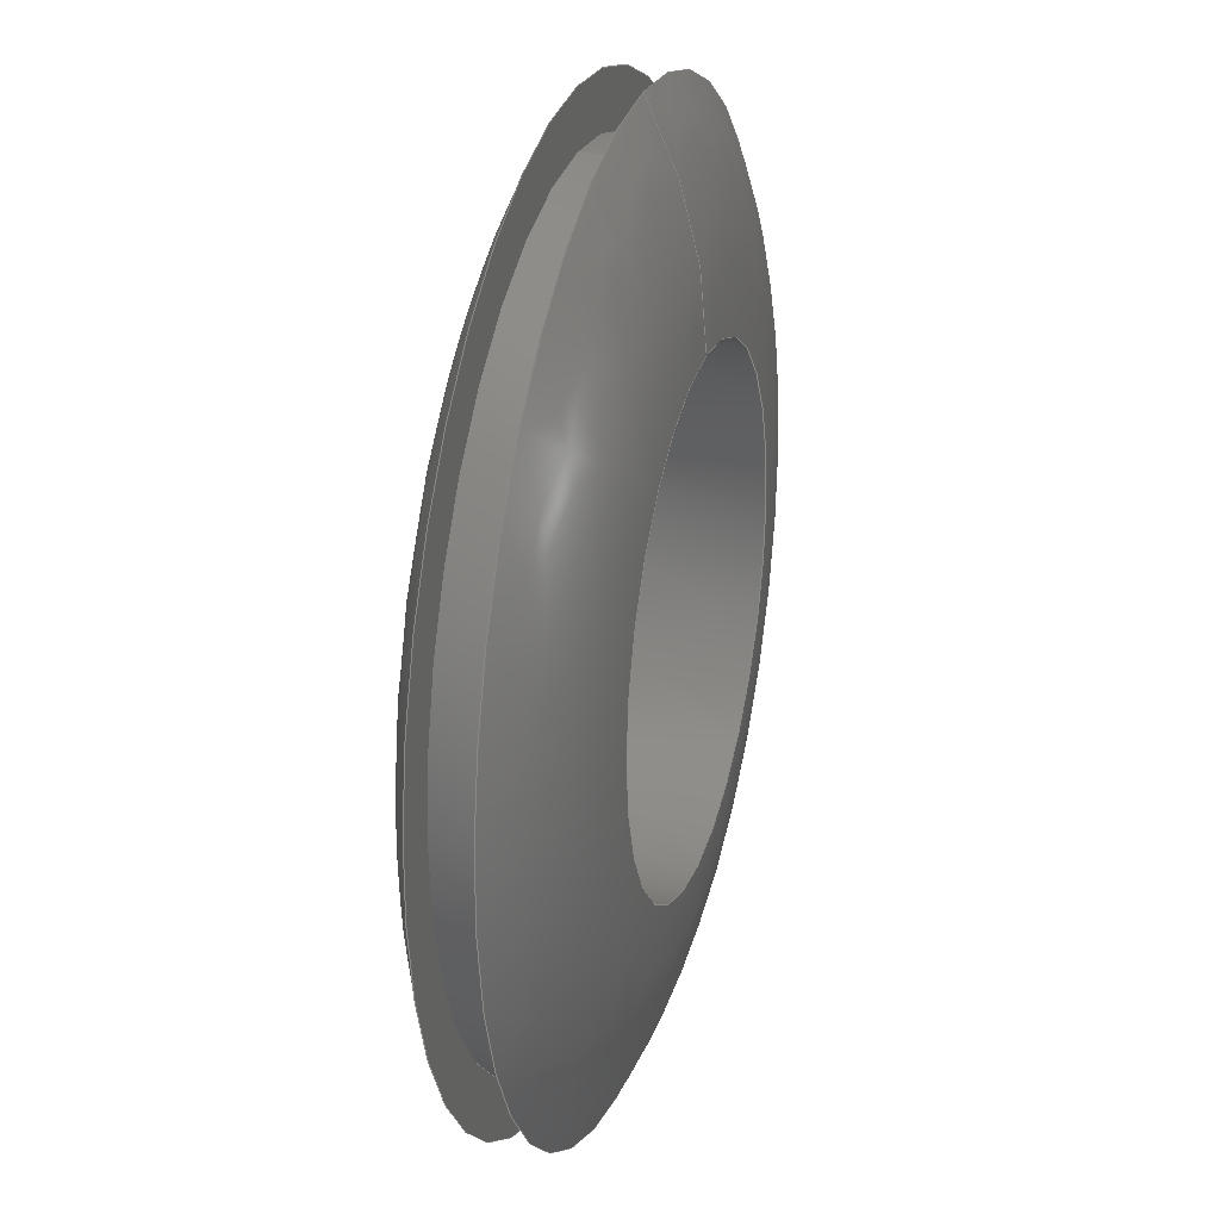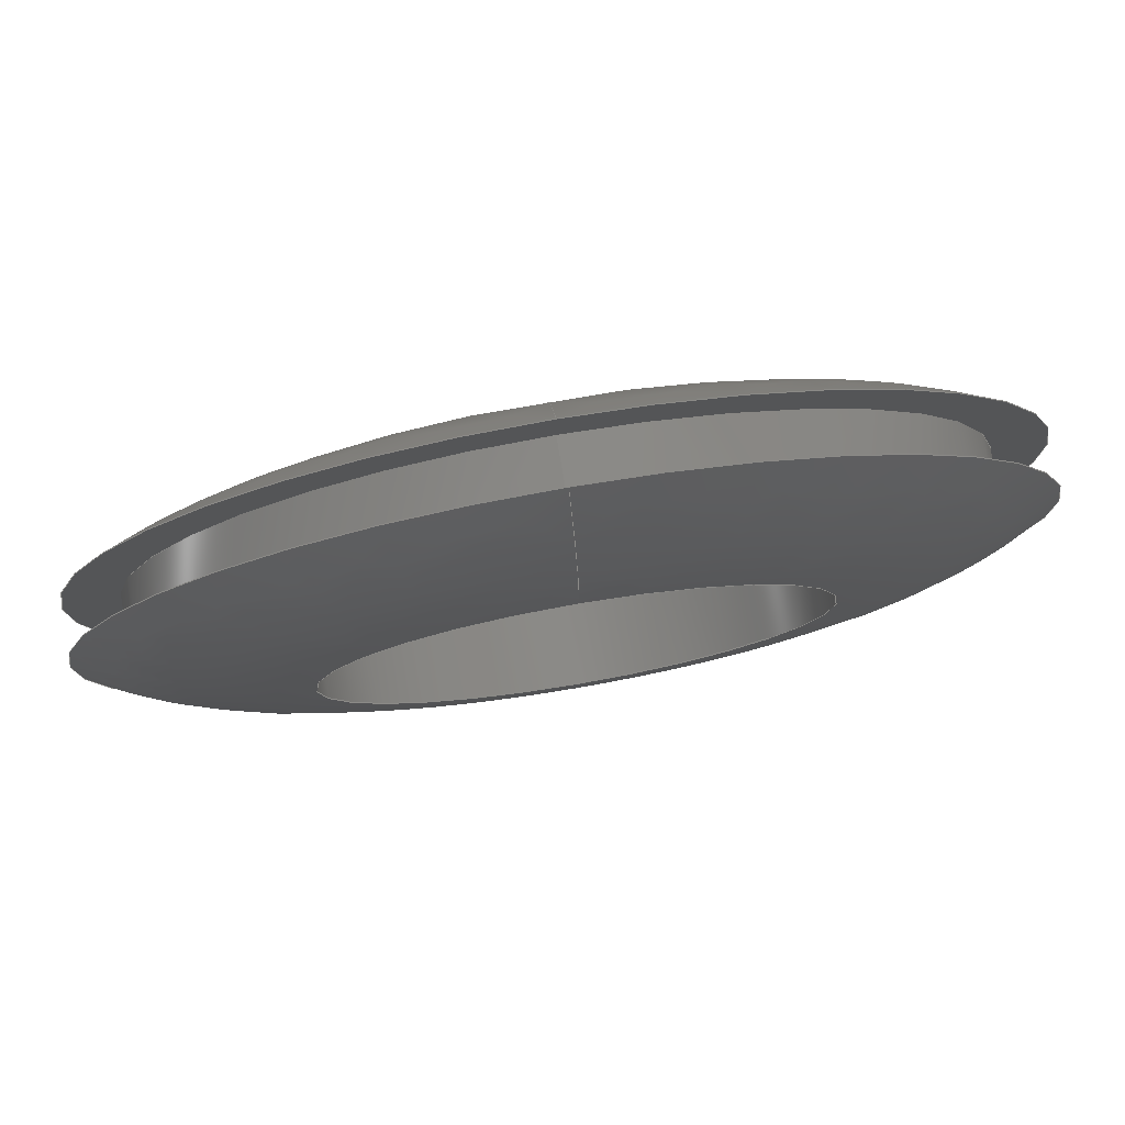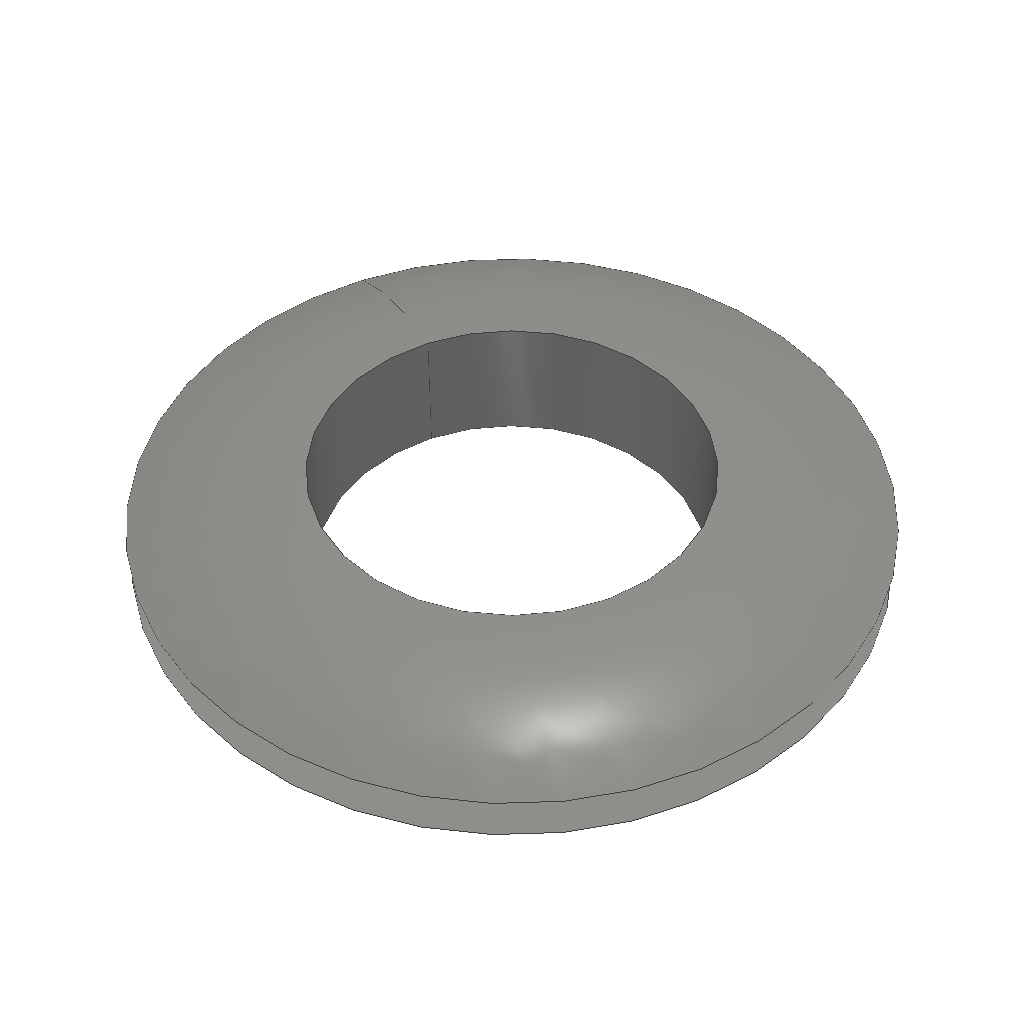
<metadata>
{"format":"step","ext":"stp","renderer":"f3d","projection":"perspective","resolution":1024,"background":"white","views":[{"elev":27.1,"azim":-74.4,"up":"+Z"},{"elev":79.5,"azim":-9.7,"up":"+Z"},{"elev":44.8,"azim":154.2,"up":"+Y"}]}
</metadata>
<code>
ISO-10303-21;
DATA;
#1=MECHANICAL_DESIGN_GEOMETRIC_PRESENTATION_REPRESENTATION('',(#4),#274);
#2=SHAPE_REPRESENTATION_RELATIONSHIP('SRR','None',#284,#3);
#3=ADVANCED_BREP_SHAPE_REPRESENTATION('',(#5),#273);
#4=STYLED_ITEM('',(#293),#5);
#5=MANIFOLD_SOLID_BREP('Body1',#112);
#6=(
BOUNDED_SURFACE()
B_SPLINE_SURFACE(2,2,((#200,#201,#202,#203,#204,#205,#206,#207,#208),(#209,
#210,#211,#212,#213,#214,#215,#216,#217),(#218,#219,#220,#221,#222,#223,
#224,#225,#226)),.UNSPECIFIED.,.F.,.T.,.F.)
B_SPLINE_SURFACE_WITH_KNOTS((3,3),(3,2,2,2,3),(1.081,1.571),
(-3.142,-1.571,0,1.571,3.142),
 .UNSPECIFIED.)
GEOMETRIC_REPRESENTATION_ITEM()
RATIONAL_B_SPLINE_SURFACE(((1,0.7071,1,0.7071,1,
0.7071,1,0.7071,1),(0.9701,0.686,
0.9701,0.686,0.9701,0.686,
0.9701,0.686,0.9701),(1,0.7071,
1,0.7071,1,0.7071,1,0.7071,1)))
REPRESENTATION_ITEM('')
SURFACE()
);
#7=(
BOUNDED_SURFACE()
B_SPLINE_SURFACE(2,2,((#238,#239,#240,#241,#242,#243,#244,#245,#246),(#247,
#248,#249,#250,#251,#252,#253,#254,#255),(#256,#257,#258,#259,#260,#261,
#262,#263,#264)),.UNSPECIFIED.,.F.,.T.,.F.)
B_SPLINE_SURFACE_WITH_KNOTS((3,3),(3,2,2,2,3),(-1.571,-1.081),
(-3.142,-1.571,0,1.571,3.142),
 .UNSPECIFIED.)
GEOMETRIC_REPRESENTATION_ITEM()
RATIONAL_B_SPLINE_SURFACE(((1,0.7071,1,0.7071,1,
0.7071,1,0.7071,1),(0.9701,0.686,
0.9701,0.686,0.9701,0.686,
0.9701,0.686,0.9701),(1,0.7071,
1,0.7071,1,0.7071,1,0.7071,1)))
REPRESENTATION_ITEM('')
SURFACE()
);
#8=FACE_BOUND('',#20,.T.);
#9=FACE_BOUND('',#25,.T.);
#10=PLANE('',#131);
#11=PLANE('',#143);
#12=FACE_OUTER_BOUND('',#18,.T.);
#13=FACE_OUTER_BOUND('',#19,.T.);
#14=FACE_OUTER_BOUND('',#21,.T.);
#15=FACE_OUTER_BOUND('',#22,.T.);
#16=FACE_OUTER_BOUND('',#23,.T.);
#17=FACE_OUTER_BOUND('',#24,.T.);
#18=EDGE_LOOP('',(#72,#73,#74,#75,#76,#77));
#19=EDGE_LOOP('',(#78,#79));
#20=EDGE_LOOP('',(#80,#81));
#21=EDGE_LOOP('',(#82,#83,#84,#85,#86,#87));
#22=EDGE_LOOP('',(#88,#89,#90,#91,#92,#93));
#23=EDGE_LOOP('',(#94,#95,#96,#97,#98,#99));
#24=EDGE_LOOP('',(#100,#101));
#25=EDGE_LOOP('',(#102,#103));
#26=LINE('',#191,#28);
#27=LINE('',#234,#29);
#28=VECTOR('',#152,0.4688);
#29=VECTOR('',#171,0.2812);
#30=CIRCLE('',#127,0.4688);
#31=CIRCLE('',#128,0.4688);
#32=CIRCLE('',#129,0.4687);
#33=CIRCLE('',#130,0.4687);
#34=CIRCLE('',#132,0.5313);
#35=CIRCLE('',#133,0.5313);
#36=CIRCLE('',#134,0.2812);
#37=CIRCLE('',#135,0.2812);
#38=CIRCLE('',#136,0.5312);
#39=CIRCLE('',#138,0.2812);
#40=CIRCLE('',#139,0.2812);
#41=CIRCLE('',#140,0.5312);
#42=CIRCLE('',#141,0.5312);
#43=CIRCLE('',#142,0.5312);
#44=VERTEX_POINT('',#186);
#45=VERTEX_POINT('',#187);
#46=VERTEX_POINT('',#190);
#47=VERTEX_POINT('',#192);
#48=VERTEX_POINT('',#196);
#49=VERTEX_POINT('',#197);
#50=VERTEX_POINT('',#227);
#51=VERTEX_POINT('',#228);
#52=VERTEX_POINT('',#233);
#53=VERTEX_POINT('',#235);
#54=VERTEX_POINT('',#265);
#55=VERTEX_POINT('',#266);
#56=EDGE_CURVE('',#44,#45,#30,.T.);
#57=EDGE_CURVE('',#45,#44,#31,.T.);
#58=EDGE_CURVE('',#45,#46,#26,.T.);
#59=EDGE_CURVE('',#46,#47,#32,.T.);
#60=EDGE_CURVE('',#47,#46,#33,.T.);
#61=EDGE_CURVE('',#48,#49,#34,.T.);
#62=EDGE_CURVE('',#49,#48,#35,.T.);
#63=EDGE_CURVE('',#50,#51,#36,.T.);
#64=EDGE_CURVE('',#51,#50,#37,.T.);
#65=EDGE_CURVE('',#51,#49,#38,.T.);
#66=EDGE_CURVE('',#51,#52,#27,.T.);
#67=EDGE_CURVE('',#53,#52,#39,.T.);
#68=EDGE_CURVE('',#52,#53,#40,.T.);
#69=EDGE_CURVE('',#54,#55,#41,.T.);
#70=EDGE_CURVE('',#55,#54,#42,.T.);
#71=EDGE_CURVE('',#55,#52,#43,.T.);
#72=ORIENTED_EDGE('',*,*,#56,.F.);
#73=ORIENTED_EDGE('',*,*,#57,.F.);
#74=ORIENTED_EDGE('',*,*,#58,.T.);
#75=ORIENTED_EDGE('',*,*,#59,.T.);
#76=ORIENTED_EDGE('',*,*,#60,.T.);
#77=ORIENTED_EDGE('',*,*,#58,.F.);
#78=ORIENTED_EDGE('',*,*,#61,.F.);
#79=ORIENTED_EDGE('',*,*,#62,.F.);
#80=ORIENTED_EDGE('',*,*,#56,.T.);
#81=ORIENTED_EDGE('',*,*,#57,.T.);
#82=ORIENTED_EDGE('',*,*,#63,.F.);
#83=ORIENTED_EDGE('',*,*,#64,.F.);
#84=ORIENTED_EDGE('',*,*,#65,.T.);
#85=ORIENTED_EDGE('',*,*,#62,.T.);
#86=ORIENTED_EDGE('',*,*,#61,.T.);
#87=ORIENTED_EDGE('',*,*,#65,.F.);
#88=ORIENTED_EDGE('',*,*,#63,.T.);
#89=ORIENTED_EDGE('',*,*,#66,.T.);
#90=ORIENTED_EDGE('',*,*,#67,.F.);
#91=ORIENTED_EDGE('',*,*,#68,.F.);
#92=ORIENTED_EDGE('',*,*,#66,.F.);
#93=ORIENTED_EDGE('',*,*,#64,.T.);
#94=ORIENTED_EDGE('',*,*,#69,.F.);
#95=ORIENTED_EDGE('',*,*,#70,.F.);
#96=ORIENTED_EDGE('',*,*,#71,.T.);
#97=ORIENTED_EDGE('',*,*,#68,.T.);
#98=ORIENTED_EDGE('',*,*,#67,.T.);
#99=ORIENTED_EDGE('',*,*,#71,.F.);
#100=ORIENTED_EDGE('',*,*,#69,.T.);
#101=ORIENTED_EDGE('',*,*,#70,.T.);
#102=ORIENTED_EDGE('',*,*,#60,.F.);
#103=ORIENTED_EDGE('',*,*,#59,.F.);
#104=CYLINDRICAL_SURFACE('',#126,0.4688);
#105=CYLINDRICAL_SURFACE('',#137,0.2812);
#106=ADVANCED_FACE('',(#12),#104,.T.);
#107=ADVANCED_FACE('',(#13,#8),#10,.T.);
#108=ADVANCED_FACE('',(#14),#6,.F.);
#109=ADVANCED_FACE('',(#15),#105,.F.);
#110=ADVANCED_FACE('',(#16),#7,.F.);
#111=ADVANCED_FACE('',(#17,#9),#11,.T.);
#112=CLOSED_SHELL('',(#106,#107,#108,#109,#110,#111));
#113=DERIVED_UNIT_ELEMENT(#115,1);
#114=DERIVED_UNIT_ELEMENT(#278,3);
#115=(
MASS_UNIT()
NAMED_UNIT(*)
SI_UNIT(.KILO.,.GRAM.)
);
#116=DERIVED_UNIT((#113,#114));
#117=MEASURE_REPRESENTATION_ITEM('density measure',
POSITIVE_RATIO_MEASURE(7850),#116);
#118=PROPERTY_DEFINITION_REPRESENTATION(#123,#120);
#119=PROPERTY_DEFINITION_REPRESENTATION(#124,#121);
#120=REPRESENTATION('material name',(#122),#273);
#121=REPRESENTATION('density',(#117),#273);
#122=DESCRIPTIVE_REPRESENTATION_ITEM('Steel','Steel');
#123=PROPERTY_DEFINITION('material property','material name',#286);
#124=PROPERTY_DEFINITION('material property','density of part',#286);
#125=AXIS2_PLACEMENT_3D('placement',#184,#144,#145);
#126=AXIS2_PLACEMENT_3D('',#185,#146,#147);
#127=AXIS2_PLACEMENT_3D('',#188,#148,#149);
#128=AXIS2_PLACEMENT_3D('',#189,#150,#151);
#129=AXIS2_PLACEMENT_3D('',#193,#153,#154);
#130=AXIS2_PLACEMENT_3D('',#194,#155,#156);
#131=AXIS2_PLACEMENT_3D('',#195,#157,#158);
#132=AXIS2_PLACEMENT_3D('',#198,#159,#160);
#133=AXIS2_PLACEMENT_3D('',#199,#161,#162);
#134=AXIS2_PLACEMENT_3D('',#229,#163,#164);
#135=AXIS2_PLACEMENT_3D('',#230,#165,#166);
#136=AXIS2_PLACEMENT_3D('',#231,#167,#168);
#137=AXIS2_PLACEMENT_3D('',#232,#169,#170);
#138=AXIS2_PLACEMENT_3D('',#236,#172,#173);
#139=AXIS2_PLACEMENT_3D('',#237,#174,#175);
#140=AXIS2_PLACEMENT_3D('',#267,#176,#177);
#141=AXIS2_PLACEMENT_3D('',#268,#178,#179);
#142=AXIS2_PLACEMENT_3D('',#269,#180,#181);
#143=AXIS2_PLACEMENT_3D('',#270,#182,#183);
#144=DIRECTION('axis',(0,0,1));
#145=DIRECTION('refdir',(1,0,0));
#146=DIRECTION('center_axis',(0,-1,0));
#147=DIRECTION('ref_axis',(0,0,-1));
#148=DIRECTION('center_axis',(0,-1,0));
#149=DIRECTION('ref_axis',(1,0,0));
#150=DIRECTION('center_axis',(0,-1,0));
#151=DIRECTION('ref_axis',(1,0,0));
#152=DIRECTION('',(0,1,0));
#153=DIRECTION('center_axis',(0,-1,0));
#154=DIRECTION('ref_axis',(1,0,0));
#155=DIRECTION('center_axis',(0,-1,0));
#156=DIRECTION('ref_axis',(1,0,0));
#157=DIRECTION('center_axis',(0,1,0));
#158=DIRECTION('ref_axis',(0,0,1));
#159=DIRECTION('center_axis',(0,-1,0));
#160=DIRECTION('ref_axis',(1,0,0));
#161=DIRECTION('center_axis',(0,-1,0));
#162=DIRECTION('ref_axis',(1,0,0));
#163=DIRECTION('center_axis',(0,-1,0));
#164=DIRECTION('ref_axis',(1,0,0));
#165=DIRECTION('center_axis',(0,-1,0));
#166=DIRECTION('ref_axis',(1,0,0));
#167=DIRECTION('center_axis',(-1,0,-1.225e-16));
#168=DIRECTION('ref_axis',(-1.225e-16,0,1));
#169=DIRECTION('center_axis',(0,-1,0));
#170=DIRECTION('ref_axis',(0,0,-1));
#171=DIRECTION('',(0,1,0));
#172=DIRECTION('center_axis',(0,-1,0));
#173=DIRECTION('ref_axis',(1,0,0));
#174=DIRECTION('center_axis',(0,-1,0));
#175=DIRECTION('ref_axis',(1,0,0));
#176=DIRECTION('center_axis',(0,-1,0));
#177=DIRECTION('ref_axis',(1,0,0));
#178=DIRECTION('center_axis',(0,-1,0));
#179=DIRECTION('ref_axis',(1,0,0));
#180=DIRECTION('center_axis',(-1,0,-1.225e-16));
#181=DIRECTION('ref_axis',(-1.225e-16,0,1));
#182=DIRECTION('center_axis',(0,-1,0));
#183=DIRECTION('ref_axis',(0,0,-1));
#184=CARTESIAN_POINT('',(0,0,0));
#185=CARTESIAN_POINT('Origin',(0,5.201e-15,0));
#186=CARTESIAN_POINT('',(0,-0.03125,-0.4688));
#187=CARTESIAN_POINT('',(-5.741e-17,-0.03125,0.4688));
#188=CARTESIAN_POINT('Origin',(0,-0.03125,0));
#189=CARTESIAN_POINT('Origin',(0,-0.03125,0));
#190=CARTESIAN_POINT('',(-5.741e-17,0.03125,0.4688));
#191=CARTESIAN_POINT('',(-5.741e-17,5.201e-15,0.4688));
#192=CARTESIAN_POINT('',(0,0.03125,-0.4687));
#193=CARTESIAN_POINT('Origin',(0,0.03125,0));
#194=CARTESIAN_POINT('Origin',(0,0.03125,0));
#195=CARTESIAN_POINT('Origin',(0,-0.03125,-0.5313));
#196=CARTESIAN_POINT('',(0,-0.03125,-0.5313));
#197=CARTESIAN_POINT('',(-6.506e-17,-0.03125,0.5313));
#198=CARTESIAN_POINT('Origin',(0,-0.03125,0));
#199=CARTESIAN_POINT('Origin',(0,-0.03125,0));
#200=CARTESIAN_POINT('Ctrl Pts',(0,-0.03125,0.5313));
#201=CARTESIAN_POINT('Ctrl Pts',(-0.5313,-0.03125,
0.5313));
#202=CARTESIAN_POINT('Ctrl Pts',(-0.5313,-0.03125,
0));
#203=CARTESIAN_POINT('Ctrl Pts',(-0.5313,-0.03125,
-0.5313));
#204=CARTESIAN_POINT('Ctrl Pts',(0,-0.03125,-0.5313));
#205=CARTESIAN_POINT('Ctrl Pts',(0.5313,-0.03125,
-0.5313));
#206=CARTESIAN_POINT('Ctrl Pts',(0.5313,-0.03125,
0));
#207=CARTESIAN_POINT('Ctrl Pts',(0.5313,-0.03125,
0.5313));
#208=CARTESIAN_POINT('Ctrl Pts',(0,-0.03125,0.5313));
#209=CARTESIAN_POINT('Ctrl Pts',(0,-0.09375,0.4141));
#210=CARTESIAN_POINT('Ctrl Pts',(-0.4141,-0.09375,
0.4141));
#211=CARTESIAN_POINT('Ctrl Pts',(-0.4141,-0.09375,0));
#212=CARTESIAN_POINT('Ctrl Pts',(-0.4141,-0.09375,-0.4141));
#213=CARTESIAN_POINT('Ctrl Pts',(0,-0.09375,-0.4141));
#214=CARTESIAN_POINT('Ctrl Pts',(0.4141,-0.09375,-0.4141));
#215=CARTESIAN_POINT('Ctrl Pts',(0.4141,-0.09375,0));
#216=CARTESIAN_POINT('Ctrl Pts',(0.4141,-0.09375,
0.4141));
#217=CARTESIAN_POINT('Ctrl Pts',(0,-0.09375,0.4141));
#218=CARTESIAN_POINT('Ctrl Pts',(0,-0.09375,0.2812));
#219=CARTESIAN_POINT('Ctrl Pts',(-0.2812,-0.09375,0.2812));
#220=CARTESIAN_POINT('Ctrl Pts',(-0.2812,-0.09375,0));
#221=CARTESIAN_POINT('Ctrl Pts',(-0.2812,-0.09375,-0.2812));
#222=CARTESIAN_POINT('Ctrl Pts',(0,-0.09375,-0.2812));
#223=CARTESIAN_POINT('Ctrl Pts',(0.2812,-0.09375,-0.2812));
#224=CARTESIAN_POINT('Ctrl Pts',(0.2812,-0.09375,0));
#225=CARTESIAN_POINT('Ctrl Pts',(0.2812,-0.09375,0.2812));
#226=CARTESIAN_POINT('Ctrl Pts',(0,-0.09375,0.2812));
#227=CARTESIAN_POINT('',(0,-0.09375,-0.2812));
#228=CARTESIAN_POINT('',(-3.444e-17,-0.09375,0.2812));
#229=CARTESIAN_POINT('Origin',(0,-0.09375,0));
#230=CARTESIAN_POINT('Origin',(0,-0.09375,0));
#231=CARTESIAN_POINT('Origin',(-3.444e-17,0.4375,
0.2812));
#232=CARTESIAN_POINT('Origin',(0,-1.093e-17,0));
#233=CARTESIAN_POINT('',(-3.444e-17,0.09375,0.2812));
#234=CARTESIAN_POINT('',(-3.444e-17,-1.093e-17,0.2812));
#235=CARTESIAN_POINT('',(0,0.09375,-0.2812));
#236=CARTESIAN_POINT('Origin',(0,0.09375,0));
#237=CARTESIAN_POINT('Origin',(0,0.09375,0));
#238=CARTESIAN_POINT('Ctrl Pts',(0,0.09375,0.2812));
#239=CARTESIAN_POINT('Ctrl Pts',(-0.2812,0.09375,0.2812));
#240=CARTESIAN_POINT('Ctrl Pts',(-0.2812,0.09375,0));
#241=CARTESIAN_POINT('Ctrl Pts',(-0.2812,0.09375,-0.2812));
#242=CARTESIAN_POINT('Ctrl Pts',(0,0.09375,-0.2812));
#243=CARTESIAN_POINT('Ctrl Pts',(0.2812,0.09375,-0.2812));
#244=CARTESIAN_POINT('Ctrl Pts',(0.2812,0.09375,0));
#245=CARTESIAN_POINT('Ctrl Pts',(0.2812,0.09375,0.2812));
#246=CARTESIAN_POINT('Ctrl Pts',(0,0.09375,0.2812));
#247=CARTESIAN_POINT('Ctrl Pts',(0,0.09375,0.4141));
#248=CARTESIAN_POINT('Ctrl Pts',(-0.4141,0.09375,
0.4141));
#249=CARTESIAN_POINT('Ctrl Pts',(-0.4141,0.09375,
0));
#250=CARTESIAN_POINT('Ctrl Pts',(-0.4141,0.09375,
-0.4141));
#251=CARTESIAN_POINT('Ctrl Pts',(0,0.09375,-0.4141));
#252=CARTESIAN_POINT('Ctrl Pts',(0.4141,0.09375,-0.4141));
#253=CARTESIAN_POINT('Ctrl Pts',(0.4141,0.09375,0));
#254=CARTESIAN_POINT('Ctrl Pts',(0.4141,0.09375,0.4141));
#255=CARTESIAN_POINT('Ctrl Pts',(0,0.09375,0.4141));
#256=CARTESIAN_POINT('Ctrl Pts',(0,0.03125,0.5312));
#257=CARTESIAN_POINT('Ctrl Pts',(-0.5312,0.03125,0.5312));
#258=CARTESIAN_POINT('Ctrl Pts',(-0.5312,0.03125,0));
#259=CARTESIAN_POINT('Ctrl Pts',(-0.5312,0.03125,-0.5312));
#260=CARTESIAN_POINT('Ctrl Pts',(0,0.03125,-0.5312));
#261=CARTESIAN_POINT('Ctrl Pts',(0.5312,0.03125,-0.5312));
#262=CARTESIAN_POINT('Ctrl Pts',(0.5312,0.03125,0));
#263=CARTESIAN_POINT('Ctrl Pts',(0.5312,0.03125,0.5312));
#264=CARTESIAN_POINT('Ctrl Pts',(0,0.03125,0.5312));
#265=CARTESIAN_POINT('',(0,0.03125,-0.5312));
#266=CARTESIAN_POINT('',(-6.506e-17,0.03125,0.5312));
#267=CARTESIAN_POINT('Origin',(0,0.03125,0));
#268=CARTESIAN_POINT('Origin',(0,0.03125,0));
#269=CARTESIAN_POINT('Origin',(-3.444e-17,-0.4375,
0.2812));
#270=CARTESIAN_POINT('Origin',(0,0.03125,-0.4687));
#271=UNCERTAINTY_MEASURE_WITH_UNIT(LENGTH_MEASURE(0.0003937),
#276,'DISTANCE_ACCURACY_VALUE',
'Maximum model space distance between geometric entities at asserted c
onnectivities');
#272=UNCERTAINTY_MEASURE_WITH_UNIT(LENGTH_MEASURE(0.0003937),
#276,'DISTANCE_ACCURACY_VALUE',
'Maximum model space distance between geometric entities at asserted c
onnectivities');
#273=(
GEOMETRIC_REPRESENTATION_CONTEXT(3)
GLOBAL_UNCERTAINTY_ASSIGNED_CONTEXT((#271))
GLOBAL_UNIT_ASSIGNED_CONTEXT((#276,#281,#280))
REPRESENTATION_CONTEXT('','3D')
);
#274=(
GEOMETRIC_REPRESENTATION_CONTEXT(3)
GLOBAL_UNCERTAINTY_ASSIGNED_CONTEXT((#272))
GLOBAL_UNIT_ASSIGNED_CONTEXT((#276,#281,#280))
REPRESENTATION_CONTEXT('','3D')
);
#275=DIMENSIONAL_EXPONENTS(1,0,0,0,0,0,0);
#276=(
CONVERSION_BASED_UNIT('inch',#279)
LENGTH_UNIT()
NAMED_UNIT(#275)
);
#277=(
LENGTH_UNIT()
NAMED_UNIT(*)
SI_UNIT(.MILLI.,.METRE.)
);
#278=(
LENGTH_UNIT()
NAMED_UNIT(*)
SI_UNIT($,.METRE.)
);
#279=LENGTH_MEASURE_WITH_UNIT(LENGTH_MEASURE(25.4),#277);
#280=(
NAMED_UNIT(*)
SI_UNIT($,.STERADIAN.)
SOLID_ANGLE_UNIT()
);
#281=(
NAMED_UNIT(*)
PLANE_ANGLE_UNIT()
SI_UNIT($,.RADIAN.)
);
#282=SHAPE_DEFINITION_REPRESENTATION(#283,#284);
#283=PRODUCT_DEFINITION_SHAPE('',$,#286);
#284=SHAPE_REPRESENTATION('',(#125),#273);
#285=PRODUCT_DEFINITION_CONTEXT('part definition',#290,'design');
#286=PRODUCT_DEFINITION('(Unsaved)','(Unsaved)',#287,#285);
#287=PRODUCT_DEFINITION_FORMATION('',$,#292);
#288=PRODUCT_RELATED_PRODUCT_CATEGORY('(Unsaved)','(Unsaved)',(#292));
#289=APPLICATION_PROTOCOL_DEFINITION('international standard',
'automotive_design',2009,#290);
#290=APPLICATION_CONTEXT(
'Core Data for Automotive Mechanical Design Process');
#291=PRODUCT_CONTEXT('part definition',#290,'mechanical');
#292=PRODUCT('(Unsaved)','(Unsaved)',$,(#291));
#293=PRESENTATION_STYLE_ASSIGNMENT((#294));
#294=SURFACE_STYLE_USAGE(.BOTH.,#295);
#295=SURFACE_SIDE_STYLE('',(#296));
#296=SURFACE_STYLE_FILL_AREA(#297);
#297=FILL_AREA_STYLE('Steel - Satin',(#298));
#298=FILL_AREA_STYLE_COLOUR('Steel - Satin',#299);
#299=COLOUR_RGB('Steel - Satin',0.6275,0.6275,0.6275);
ENDSEC;
END-ISO-10303-21;

</code>
